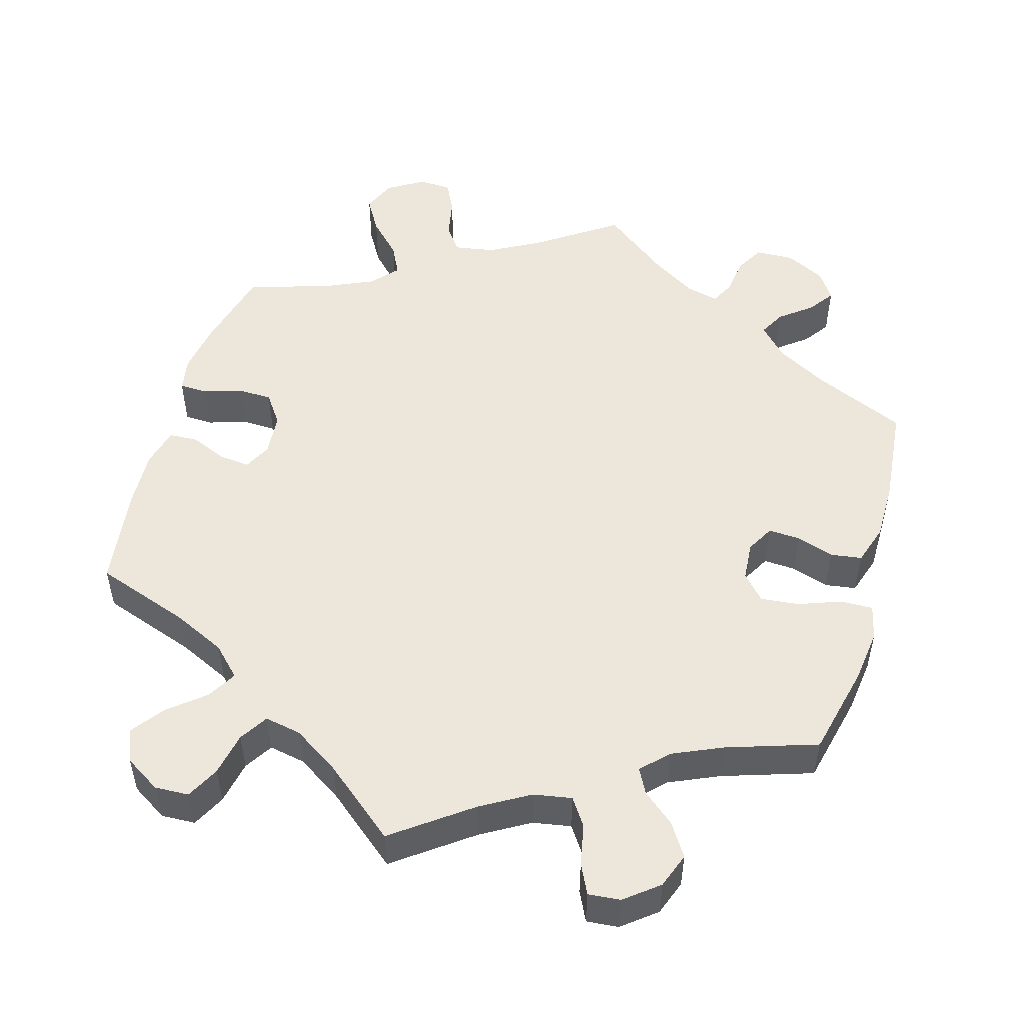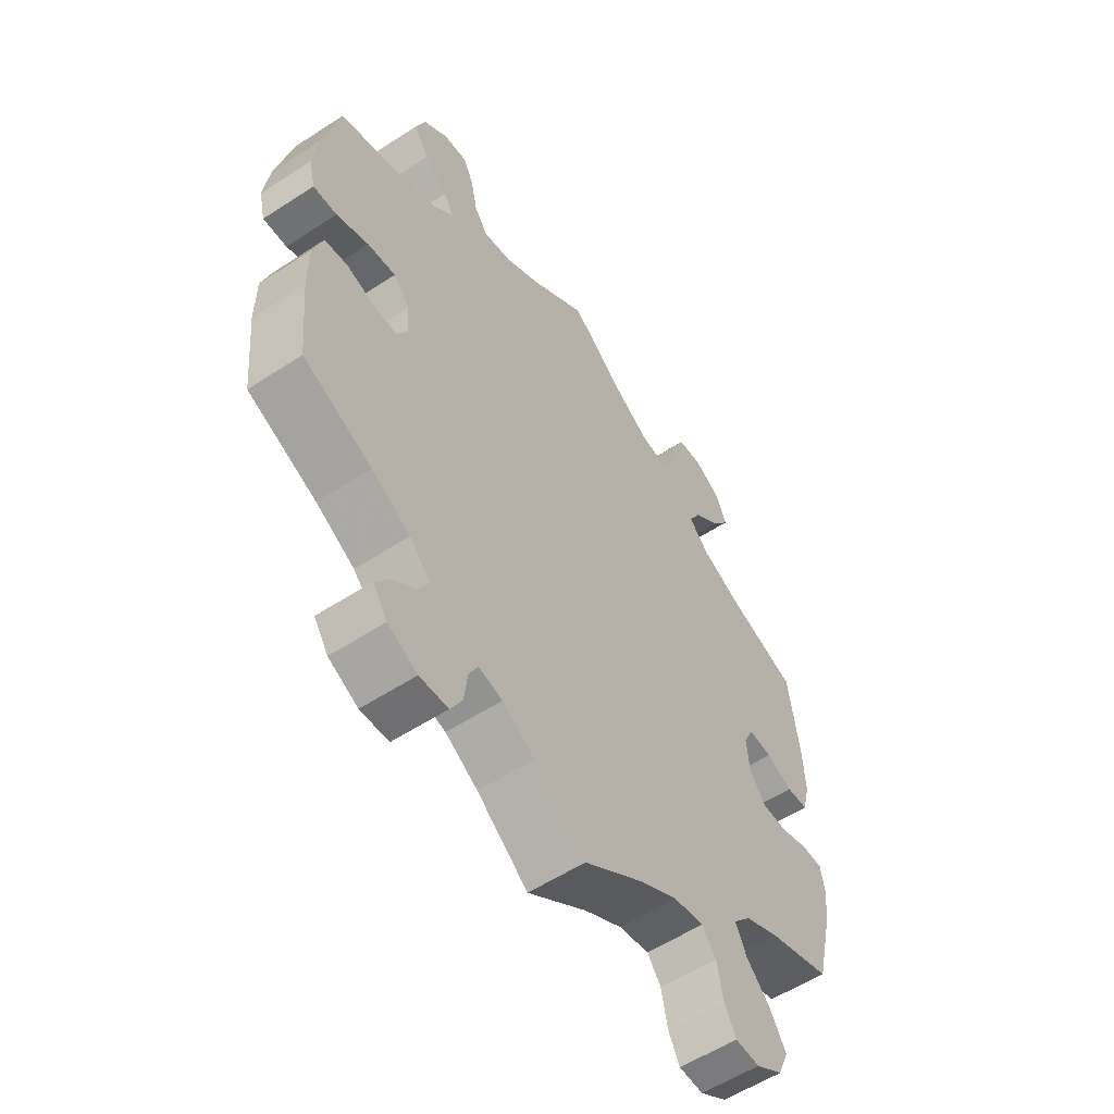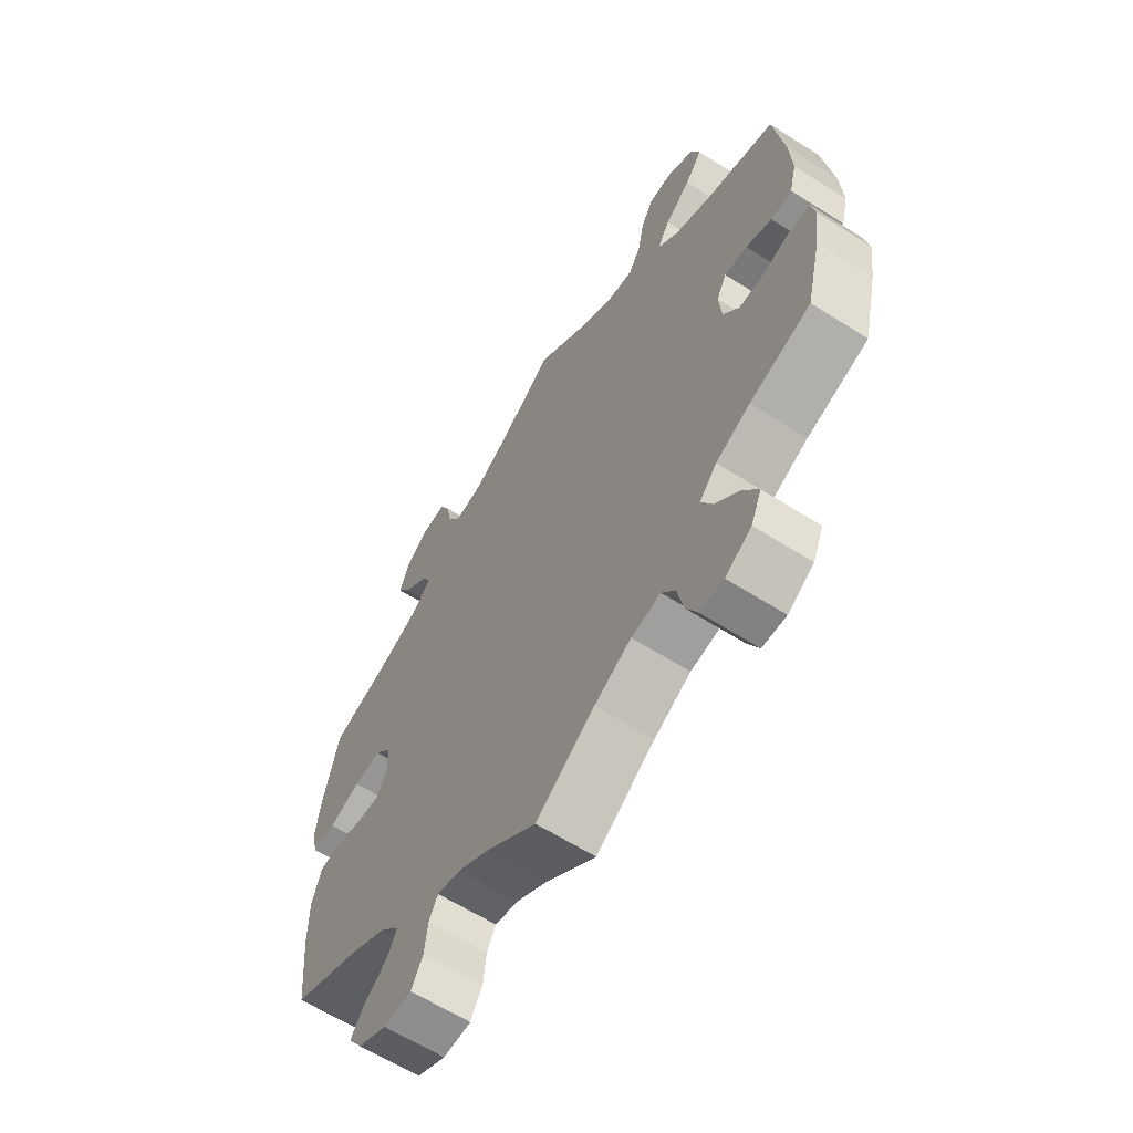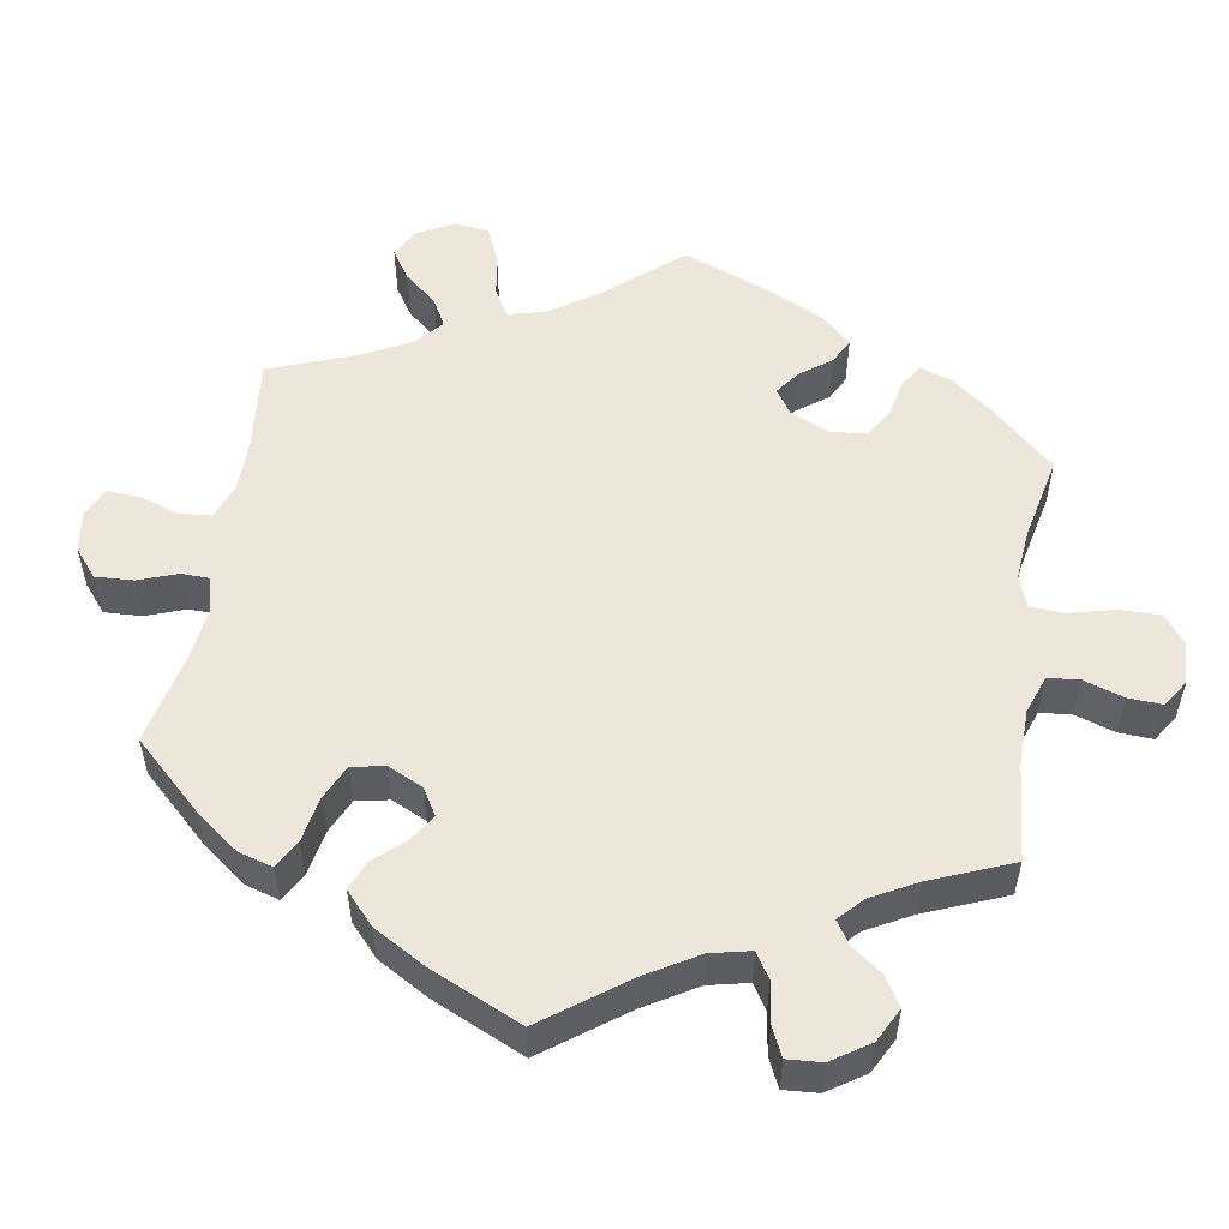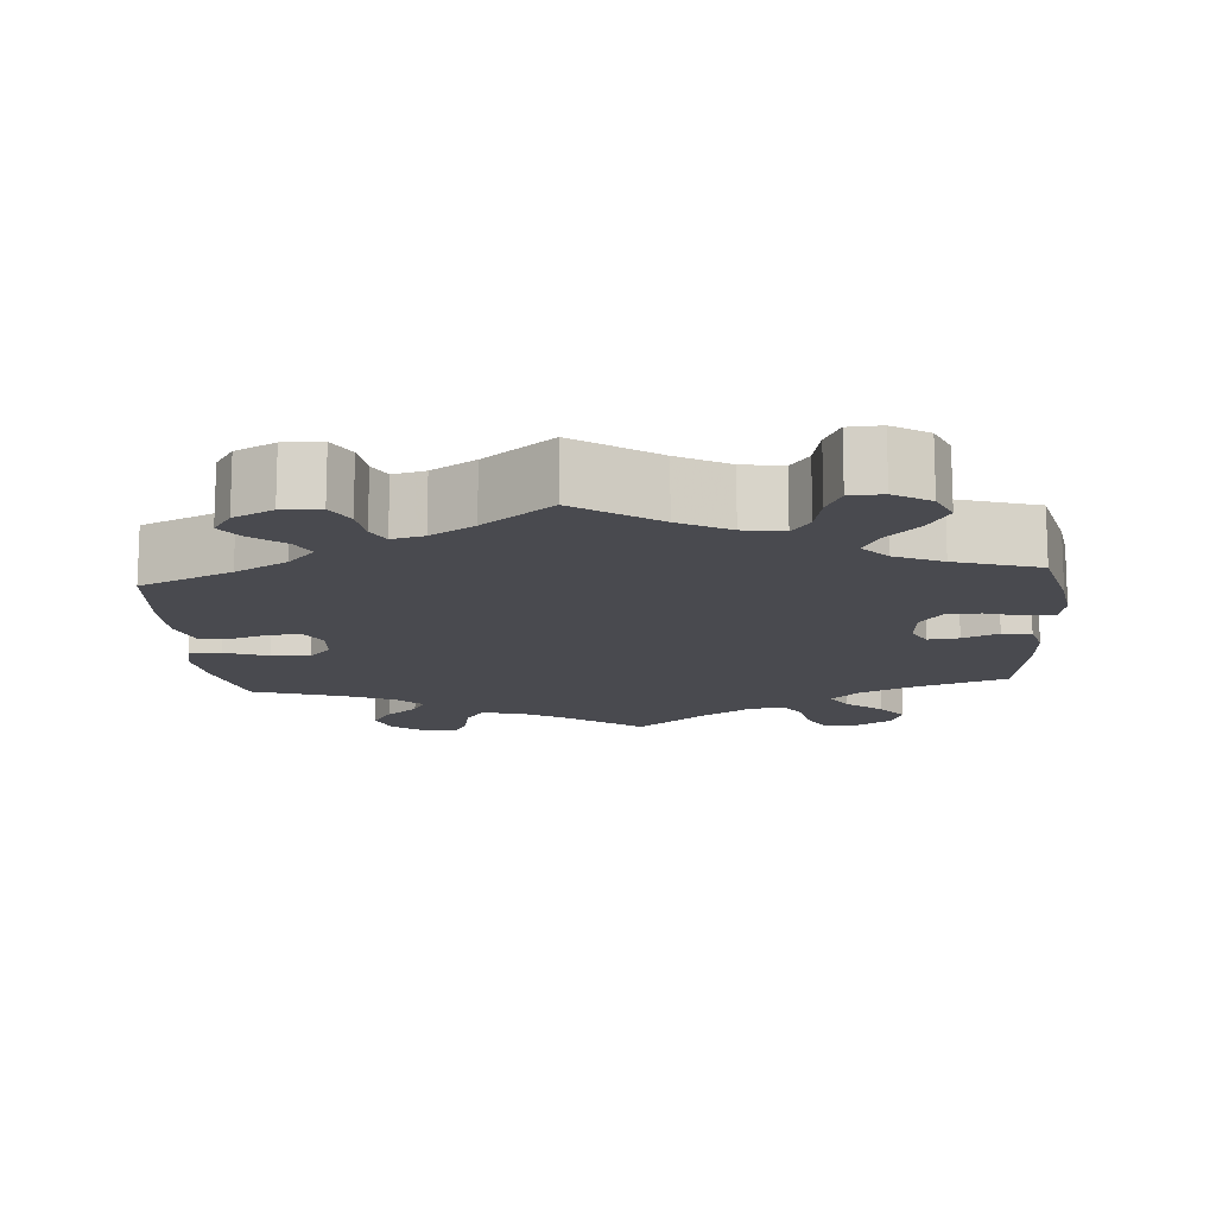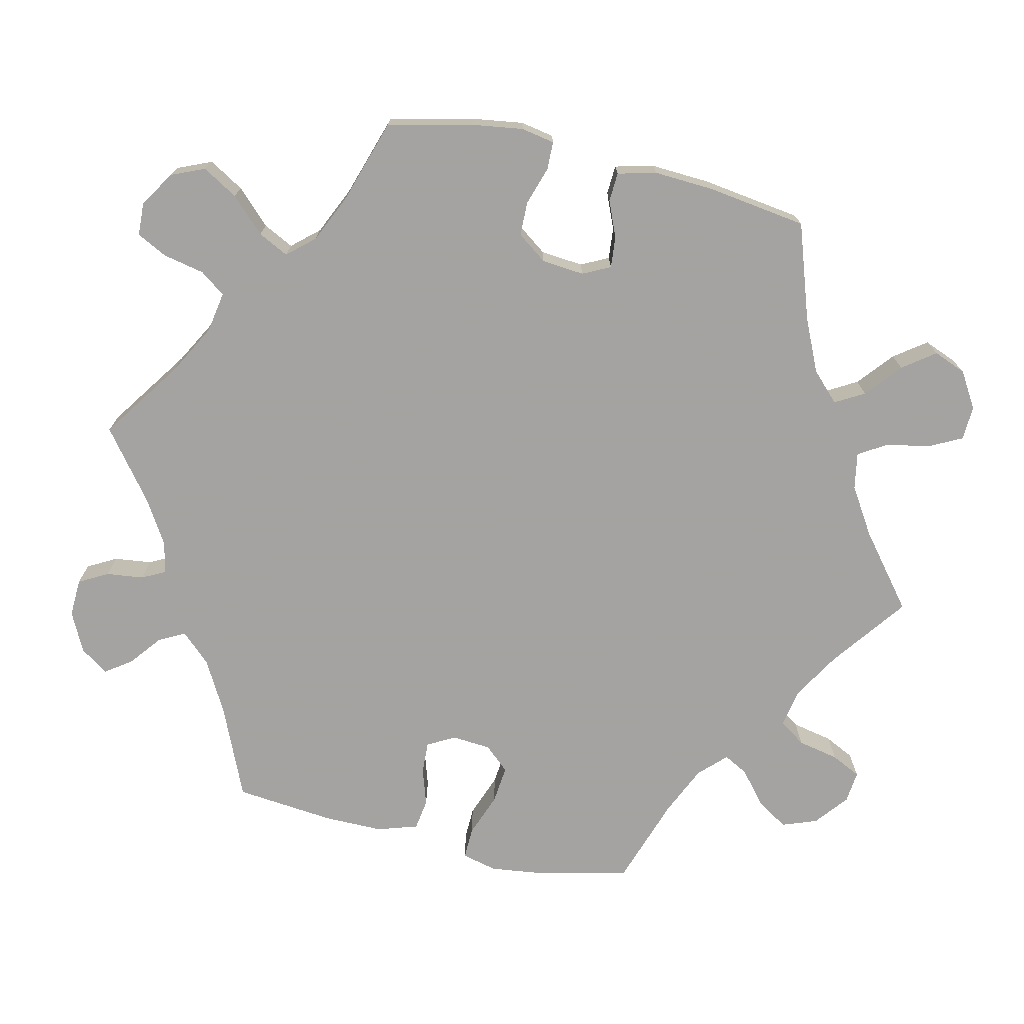
<metadata>
{"format":"obj","ext":"obj","renderer":"f3d","projection":"perspective","resolution":1024,"background":"white","views":[{"elev":51.1,"azim":16.2,"up":"+Y"},{"elev":-56.5,"azim":124.3,"up":"+Z"},{"elev":-62.9,"azim":-122.7,"up":"+Z"},{"elev":52.7,"azim":129.3,"up":"+Y"},{"elev":-13.6,"azim":-175.3,"up":"+Y"},{"elev":-73.1,"azim":-103.2,"up":"+Y"}]}
</metadata>
<code>
v -0.375 0.07 0.332
v -0.306 0.07 0.364
v -0.269 0.07 0.401
v -0.291 0.07 0.439
v -0.338 0.07 0.478
v -0.369 0.07 0.52
v -0.352 0.07 0.563
v -0.305 0.07 0.592
v -0.26 0.07 0.59
v -0.238 0.07 0.547
v -0.227 0.07 0.49
v -0.204 0.07 0.453
v -0.156 0.07 0.462
v -0.095 0.07 0.501
v 0 0.07 0.578
v 0.1 0.07 0.504
v 0.163 0.07 0.467
v 0.213 0.07 0.458
v 0.237 0.07 0.493
v 0.248 0.07 0.547
v 0.267 0.07 0.586
v 0.309 0.07 0.582
v 0.353 0.07 0.547
v 0.37 0.07 0.501
v 0.343 0.07 0.459
v 0.301 0.07 0.424
v 0.284 0.07 0.392
v 0.318 0.07 0.358
v 0.383 0.07 0.329
v 0.501 0.07 0.29
v 0.529 0.07 0.17
v 0.538 0.07 0.099
v 0.527 0.07 0.053
v 0.485 0.07 0.054
v 0.428 0.07 0.075
v 0.378 0.07 0.08
v 0.349 0.07 0.047
v 0.345 0.07 -0.004
v 0.365 0.07 -0.04
v 0.407 0.07 -0.038
v 0.456 0.07 -0.022
v 0.497 0.07 -0.028
v 0.514 0.07 -0.081
v 0.514 0.07 -0.158
v 0.501 0.07 -0.289
v 0.38 0.07 -0.342
v 0.312 0.07 -0.38
v 0.276 0.07 -0.419
v 0.294 0.07 -0.453
v 0.336 0.07 -0.486
v 0.36 0.07 -0.52
v 0.335 0.07 -0.557
v 0.283 0.07 -0.583
v 0.233 0.07 -0.581
v 0.212 0.07 -0.543
v 0.206 0.07 -0.494
v 0.19 0.07 -0.463
v 0.148 0.07 -0.473
v 0.091 0.07 -0.508
v 0.001 0.07 -0.578
v -0.105 0.07 -0.505
v -0.171 0.07 -0.469
v -0.224 0.07 -0.46
v -0.248 0.07 -0.493
v -0.259 0.07 -0.547
v -0.279 0.07 -0.587
v -0.322 0.07 -0.589
v -0.369 0.07 -0.56
v -0.388 0.07 -0.516
v -0.361 0.07 -0.47
v -0.318 0.07 -0.426
v -0.298 0.07 -0.386
v -0.329 0.07 -0.351
v -0.391 0.07 -0.323
v -0.501 0.07 -0.288
v -0.528 0.07 -0.177
v -0.538 0.07 -0.11
v -0.53 0.07 -0.066
v -0.493 0.07 -0.065
v -0.443 0.07 -0.081
v -0.398 0.07 -0.08
v -0.37 0.07 -0.041
v -0.365 0.07 0.015
v -0.383 0.07 0.051
v -0.424 0.07 0.047
v -0.471 0.07 0.027
v -0.509 0.07 0.029
v -0.522 0.07 0.08
v -0.518 0.07 0.158
v -0.5 0.07 0.289
v -0.375 0 0.332
v -0.306 0 0.364
v -0.269 0 0.401
v -0.291 0 0.439
v -0.338 0 0.478
v -0.369 0 0.52
v -0.352 0 0.563
v -0.305 0 0.592
v -0.26 0 0.59
v -0.238 0 0.547
v -0.227 0 0.49
v -0.204 0 0.453
v -0.156 0 0.462
v -0.095 0 0.501
v 0 0 0.578
v 0.1 0 0.504
v 0.163 0 0.467
v 0.213 0 0.458
v 0.237 0 0.493
v 0.248 0 0.547
v 0.267 0 0.586
v 0.309 0 0.582
v 0.353 0 0.547
v 0.37 0 0.501
v 0.343 0 0.459
v 0.301 0 0.424
v 0.284 0 0.392
v 0.318 0 0.358
v 0.383 0 0.329
v 0.501 0 0.29
v 0.529 0 0.17
v 0.538 0 0.099
v 0.527 0 0.053
v 0.485 0 0.054
v 0.428 0 0.075
v 0.378 0 0.08
v 0.349 0 0.047
v 0.345 0 -0.004
v 0.365 0 -0.04
v 0.407 0 -0.038
v 0.456 0 -0.022
v 0.497 0 -0.028
v 0.514 0 -0.081
v 0.514 0 -0.158
v 0.501 0 -0.289
v 0.38 0 -0.342
v 0.312 0 -0.38
v 0.276 0 -0.419
v 0.294 0 -0.453
v 0.336 0 -0.486
v 0.36 0 -0.52
v 0.335 0 -0.557
v 0.283 0 -0.583
v 0.233 0 -0.581
v 0.212 0 -0.543
v 0.206 0 -0.494
v 0.19 0 -0.463
v 0.148 0 -0.473
v 0.091 0 -0.508
v 0.001 0 -0.578
v -0.105 0 -0.505
v -0.171 0 -0.469
v -0.224 0 -0.46
v -0.248 0 -0.493
v -0.259 0 -0.547
v -0.279 0 -0.587
v -0.322 0 -0.589
v -0.369 0 -0.56
v -0.388 0 -0.516
v -0.361 0 -0.47
v -0.318 0 -0.426
v -0.298 0 -0.386
v -0.329 0 -0.351
v -0.391 0 -0.323
v -0.501 0 -0.288
v -0.528 0 -0.177
v -0.538 0 -0.11
v -0.53 0 -0.066
v -0.493 0 -0.065
v -0.443 0 -0.081
v -0.398 0 -0.08
v -0.37 0 -0.041
v -0.365 0 0.015
v -0.383 0 0.051
v -0.424 0 0.047
v -0.471 0 0.027
v -0.509 0 0.029
v -0.522 0 0.08
v -0.518 0 0.158
v -0.5 0 0.289
f 89 90 1
f 88 89 1 2
f 85 86 87 88
f 84 85 88 2
f 83 84 2 3
f 82 83 3
f 77 78 79 80
f 77 80 81
f 74 75 76 77
f 73 74 77 81
f 72 73 81 82
f 68 69 70 71
f 68 71 72
f 67 68 72
f 64 65 66 67
f 63 64 67 72
f 62 63 72 82
f 59 60 61
f 58 59 61 62
f 57 58 62 82
f 53 54 55 56
f 53 56 57
f 52 53 57
f 49 50 51 52
f 48 49 52 57
f 47 48 57 82
f 43 44 45 46
f 40 41 42 43
f 39 40 43 46
f 38 39 46 47
f 32 33 34 35
f 32 35 36
f 29 30 31 32
f 28 29 32 36
f 27 28 36 37
f 23 24 25 26
f 23 26 27
f 22 23 27
f 19 20 21 22
f 18 19 22 27
f 17 18 27 37
f 14 15 16
f 13 14 16 17
f 12 13 17 37
f 8 9 10 11
f 8 11 12
f 7 8 12
f 4 5 6 7
f 3 4 7 12
f 37 38 47 82
f 3 12 37 82
f 91 180 179
f 92 91 179 178
f 178 177 176 175
f 92 178 175 174
f 93 92 174 173
f 93 173 172
f 170 169 168 167
f 171 170 167
f 167 166 165 164
f 171 167 164 163
f 172 171 163 162
f 161 160 159 158
f 162 161 158
f 162 158 157
f 157 156 155 154
f 162 157 154 153
f 172 162 153 152
f 151 150 149
f 152 151 149 148
f 172 152 148 147
f 146 145 144 143
f 147 146 143
f 147 143 142
f 142 141 140 139
f 147 142 139 138
f 172 147 138 137
f 136 135 134 133
f 133 132 131 130
f 136 133 130 129
f 137 136 129 128
f 125 124 123 122
f 126 125 122
f 122 121 120 119
f 126 122 119 118
f 127 126 118 117
f 116 115 114 113
f 117 116 113
f 117 113 112
f 112 111 110 109
f 117 112 109 108
f 127 117 108 107
f 106 105 104
f 107 106 104 103
f 127 107 103 102
f 101 100 99 98
f 102 101 98
f 102 98 97
f 97 96 95 94
f 102 97 94 93
f 172 137 128 127
f 172 127 102 93
f 1 91 92 2
f 2 92 93 3
f 3 93 94 4
f 4 94 95 5
f 5 95 96 6
f 6 96 97 7
f 7 97 98 8
f 8 98 99 9
f 9 99 100 10
f 10 100 101 11
f 11 101 102 12
f 12 102 103 13
f 13 103 104 14
f 14 104 105 15
f 15 105 106 16
f 16 106 107 17
f 17 107 108 18
f 18 108 109 19
f 19 109 110 20
f 20 110 111 21
f 21 111 112 22
f 22 112 113 23
f 23 113 114 24
f 24 114 115 25
f 25 115 116 26
f 26 116 117 27
f 27 117 118 28
f 28 118 119 29
f 29 119 120 30
f 30 120 121 31
f 31 121 122 32
f 32 122 123 33
f 33 123 124 34
f 34 124 125 35
f 35 125 126 36
f 36 126 127 37
f 37 127 128 38
f 38 128 129 39
f 39 129 130 40
f 40 130 131 41
f 41 131 132 42
f 42 132 133 43
f 43 133 134 44
f 44 134 135 45
f 45 135 136 46
f 46 136 137 47
f 47 137 138 48
f 48 138 139 49
f 49 139 140 50
f 50 140 141 51
f 51 141 142 52
f 52 142 143 53
f 53 143 144 54
f 54 144 145 55
f 55 145 146 56
f 56 146 147 57
f 57 147 148 58
f 58 148 149 59
f 59 149 150 60
f 60 150 151 61
f 61 151 152 62
f 62 152 153 63
f 63 153 154 64
f 64 154 155 65
f 65 155 156 66
f 66 156 157 67
f 67 157 158 68
f 68 158 159 69
f 69 159 160 70
f 70 160 161 71
f 71 161 162 72
f 72 162 163 73
f 73 163 164 74
f 74 164 165 75
f 75 165 166 76
f 76 166 167 77
f 77 167 168 78
f 78 168 169 79
f 79 169 170 80
f 80 170 171 81
f 81 171 172 82
f 82 172 173 83
f 83 173 174 84
f 84 174 175 85
f 85 175 176 86
f 86 176 177 87
f 87 177 178 88
f 88 178 179 89
f 89 179 180 90
f 90 180 91 1

</code>
